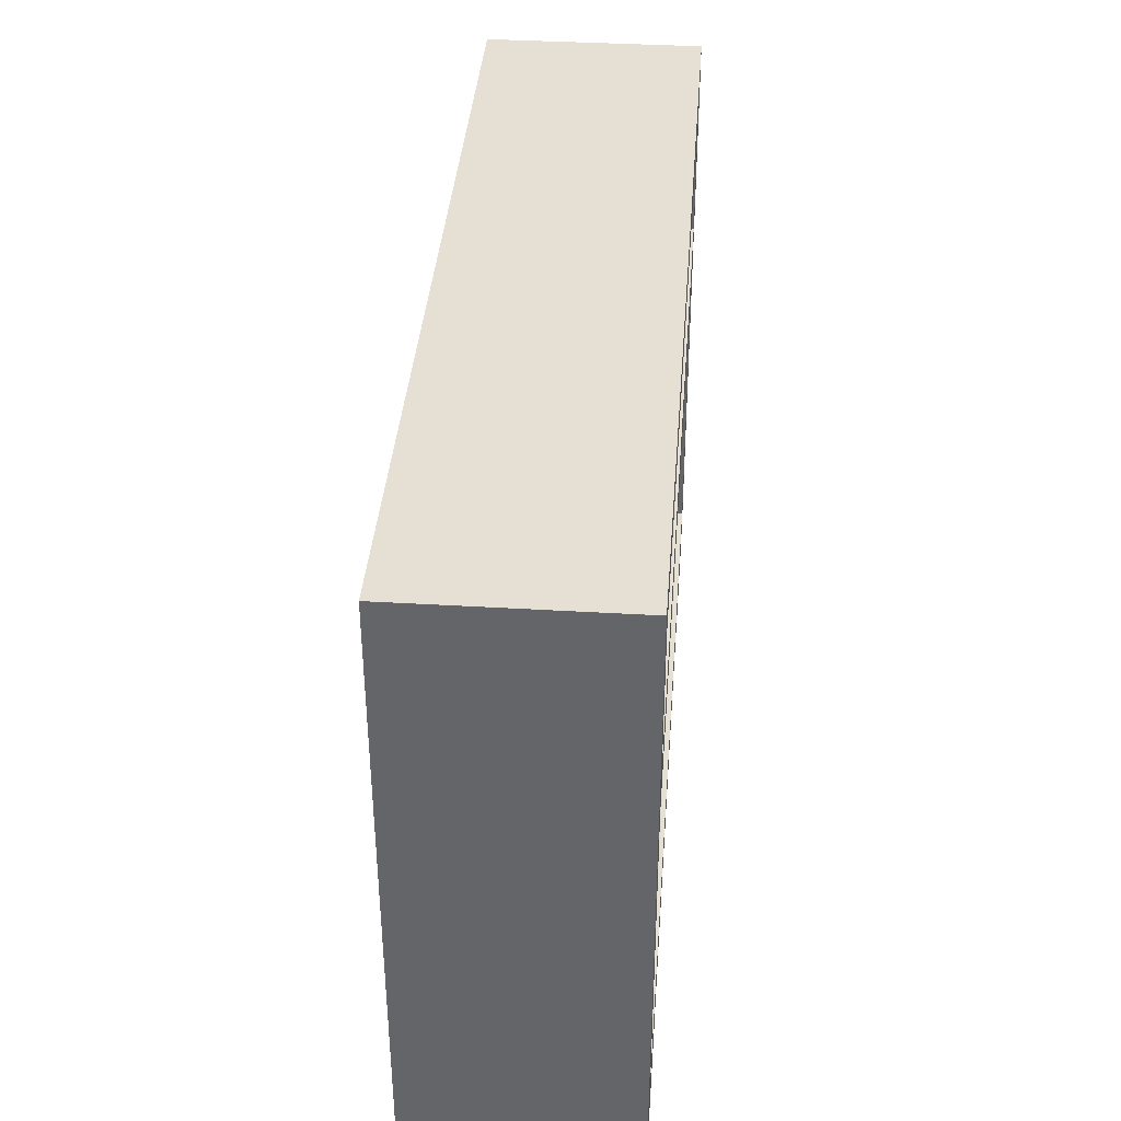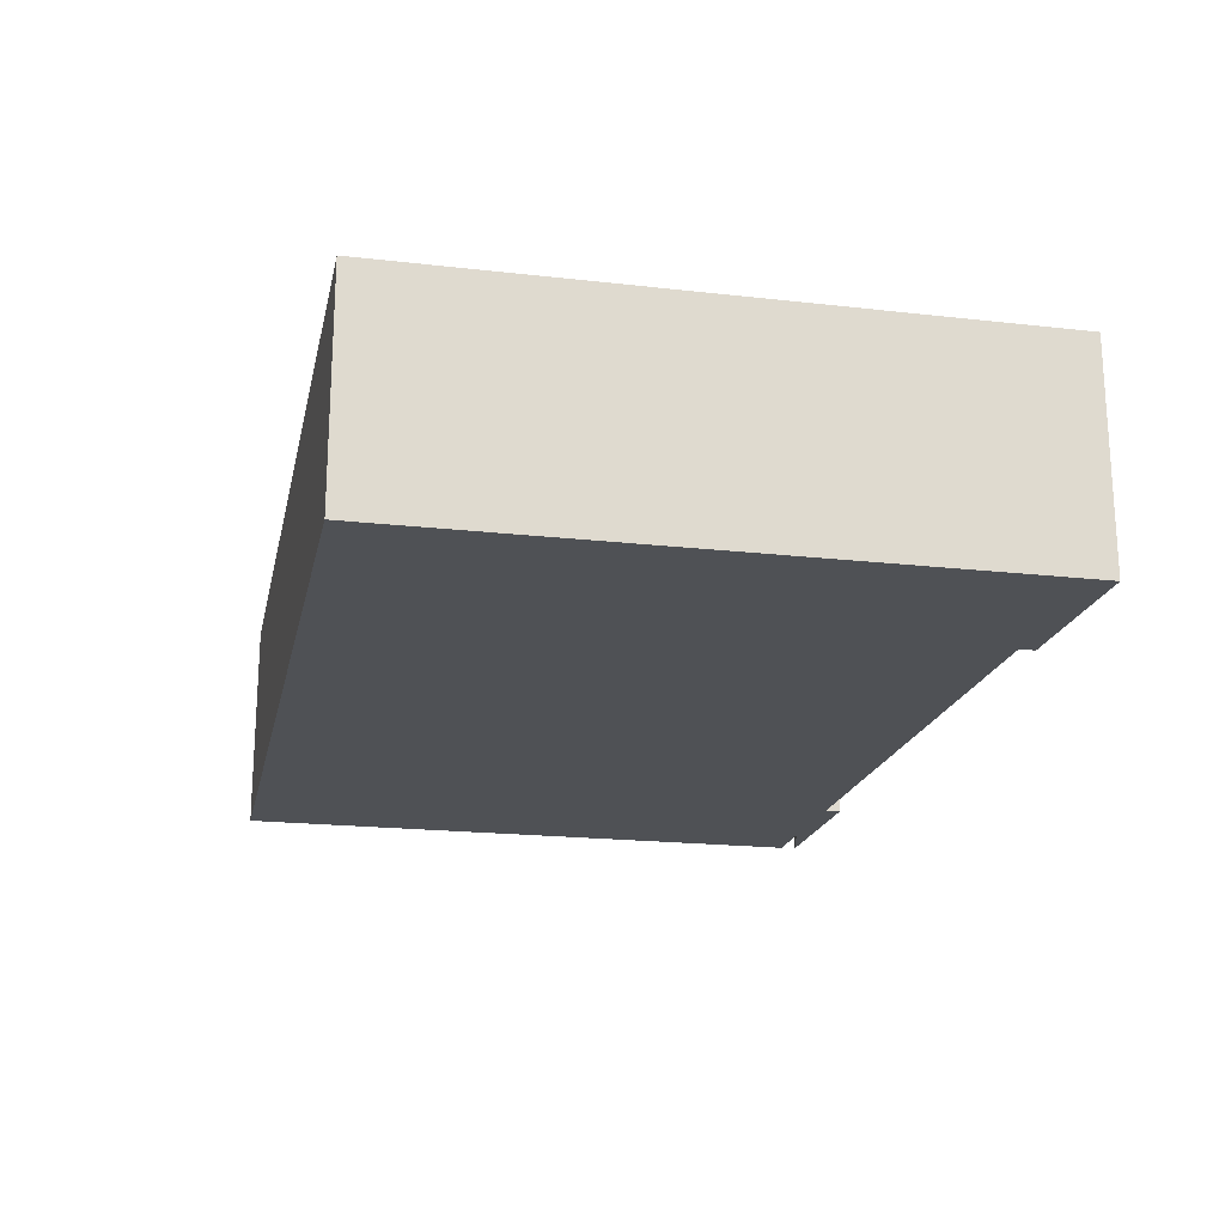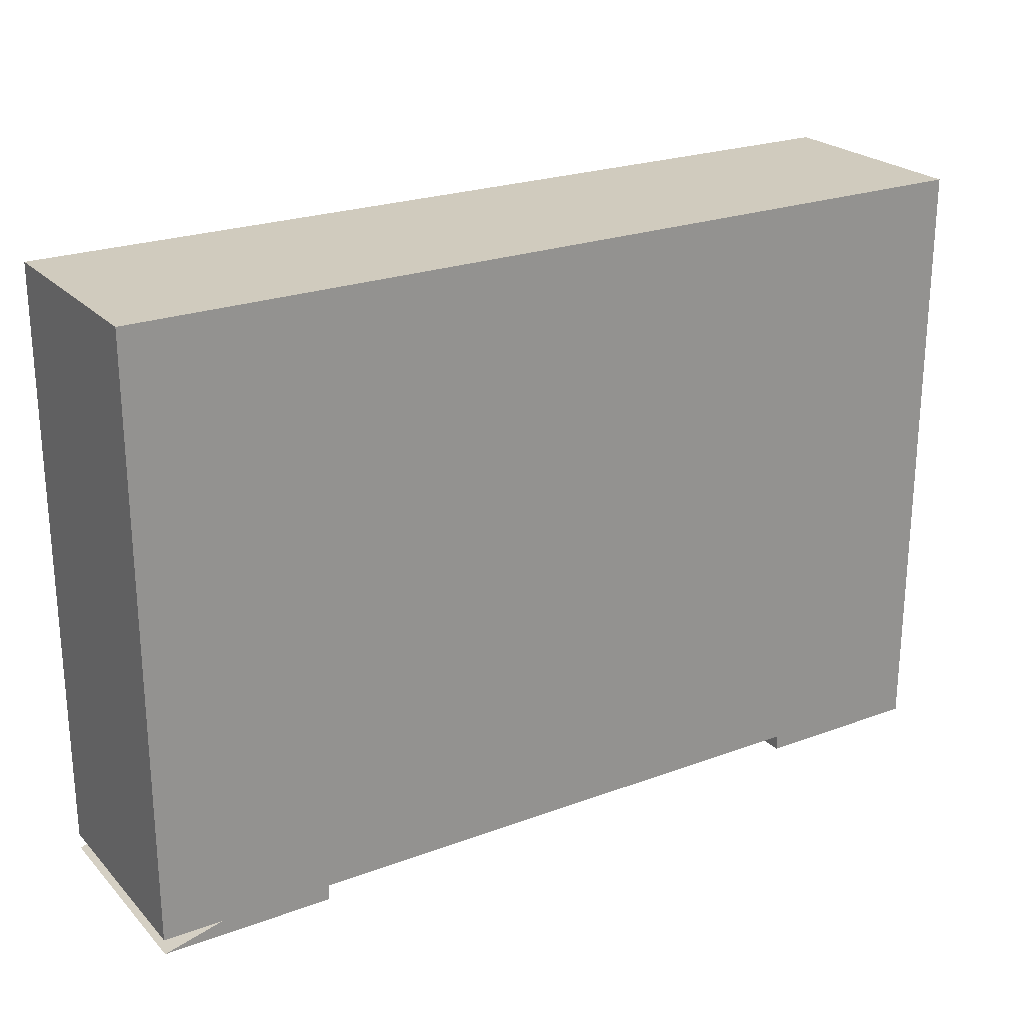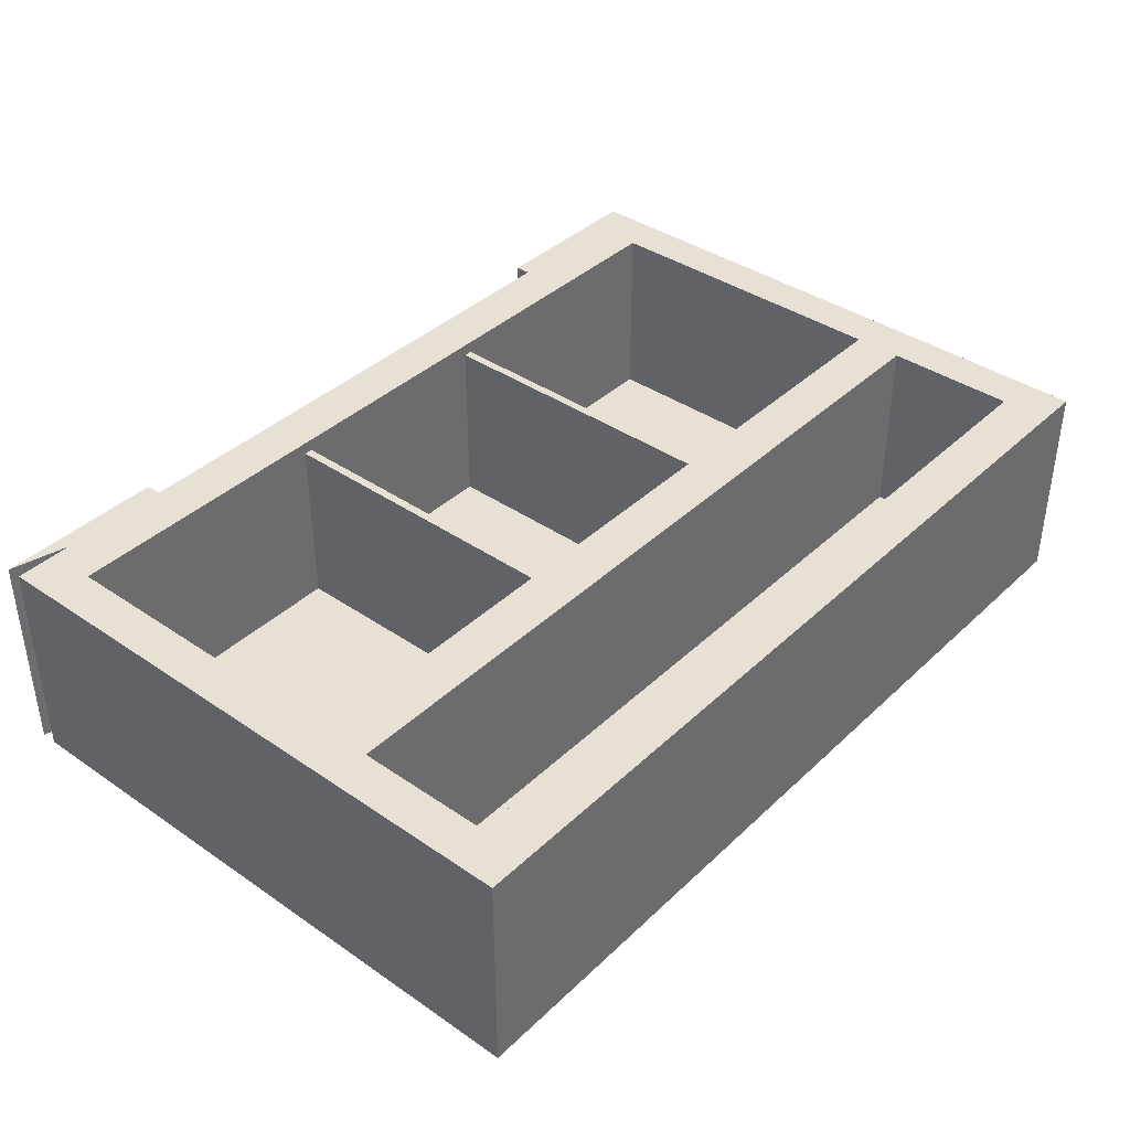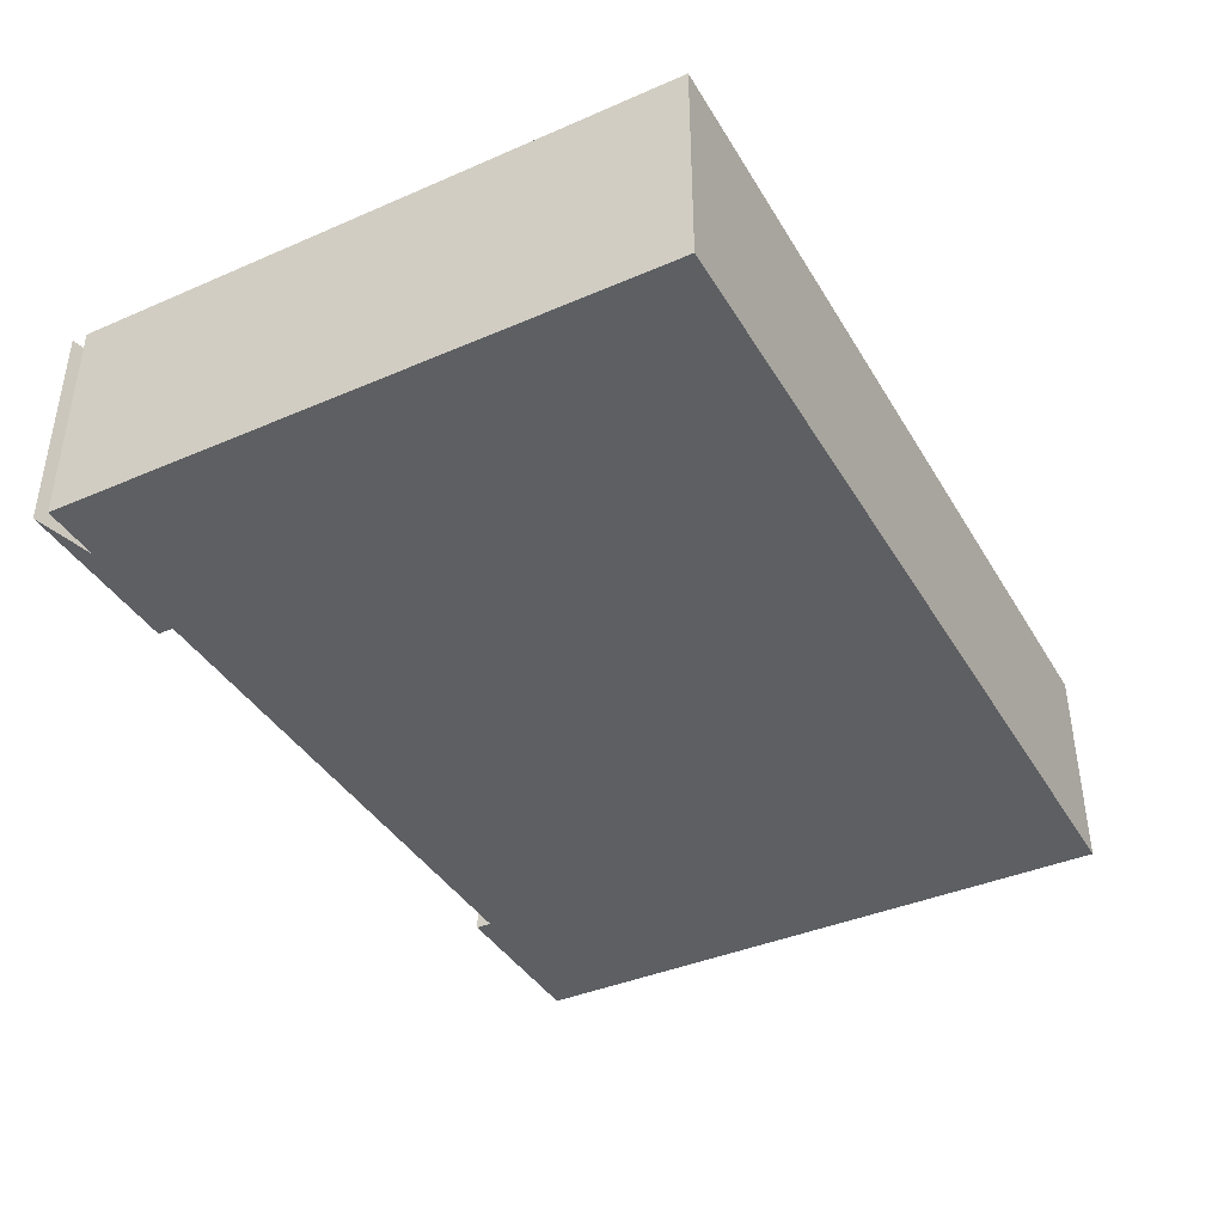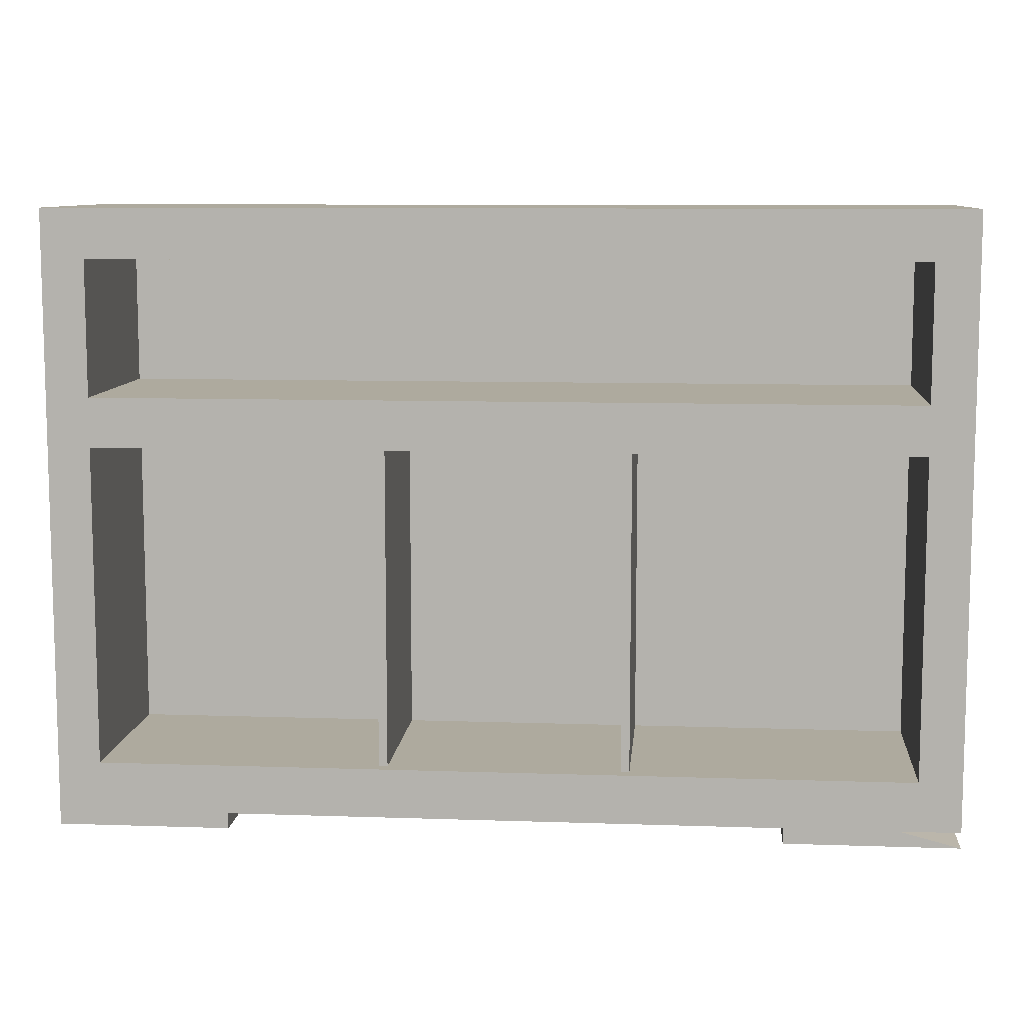
<metadata>
{"format":"obj","ext":"obj","renderer":"f3d","projection":"perspective","resolution":1024,"background":"white","views":[{"elev":38.1,"azim":-85.7,"up":"+Y"},{"elev":-19.6,"azim":-102.0,"up":"+Z"},{"elev":23.6,"azim":148.2,"up":"+Y"},{"elev":39.0,"azim":130.6,"up":"+Z"},{"elev":-39.9,"azim":118.1,"up":"+Z"},{"elev":9.2,"azim":5.1,"up":"+Y"}]}
</metadata>
<code>
v -32.88 101.1 53.42
v -32.88 17.09 53.42
v -30.61 17.09 53.42
v -30.61 101.1 53.42
v -30.61 17.09 6.247
v -30.61 101.1 6.247
v -32.88 101.1 6.247
v -32.88 17.09 6.247
v 32.88 101.1 53.42
v 32.88 17.09 53.42
v 30.61 17.09 53.42
v 30.61 101.1 53.42
v 30.61 17.09 6.247
v 30.61 101.1 6.247
v 32.88 101.1 6.247
v 32.88 17.09 6.247
v -118.1 0 56.63
v -72.74 0 56.63
v -118.1 4.109 56.63
v -72.74 4.109 56.63
v -118.1 4.109 0
v -72.74 4.109 0
v -118.1 0 0
v -72.74 0 0
v 118.1 0 56.63
v 72.74 0 56.63
v 102.2 4.109 56.63
v 72.74 4.109 56.63
v 102.2 4.109 0
v 72.74 4.109 0
v 118.1 0 0
v 72.74 0 0
v -106.9 17.09 6.247
v 106.9 17.09 6.247
v 106.9 149.4 6.247
v -106.9 150.3 6.247
v 0 17.09 6.247
v 0 149.4 6.247
v -118.1 4.109 56.63
v 118.1 4.109 56.63
v -118.1 162.4 56.63
v 118.1 162.4 56.63
v -118.1 162.4 0
v 118.1 162.4 0
v -118.1 4.109 0
v 118.1 4.109 0
v -106.9 17.09 56.63
v 106.9 17.09 56.63
v 106.9 149.4 56.63
v -106.9 149.4 56.63
v -106.9 17.09 6.247
v 106.9 17.09 6.247
v 106.9 149.4 6.247
v -106.9 149.4 6.247
v -106.9 101.1 56.63
v 106.9 101.1 56.63
v -106.9 114 56.63
v 106.9 114 56.63
v -106.9 114 6.247
v 106.9 114 6.247
v -106.9 101.1 6.247
v 106.9 101.1 6.247
f 1 2 3 4
f 4 3 5 6
f 7 8 2 1
f 9 12 11 10
f 12 14 13 11
f 15 9 10 16
f 17 18 20 19
f 21 22 24 23
f 23 24 18 17
f 18 24 22 20
f 23 17 19 21
f 25 27 28 26
f 29 31 32 30
f 31 25 26 32
f 26 28 30 32
f 31 29 27 25
f 33 37 38 36
f 37 34 35 38
f 41 42 44 43
f 46 45 43 44
f 45 46 40 39
f 40 46 44 42
f 45 39 41 43
f 39 40 48 47
f 48 40 42 49
f 42 41 50 49
f 41 39 47 50
f 47 48 52 51
f 52 48 49 53
f 49 50 54 53
f 47 51 54 50
f 55 56 58 57
f 57 58 60 59
f 61 62 56 55

</code>
